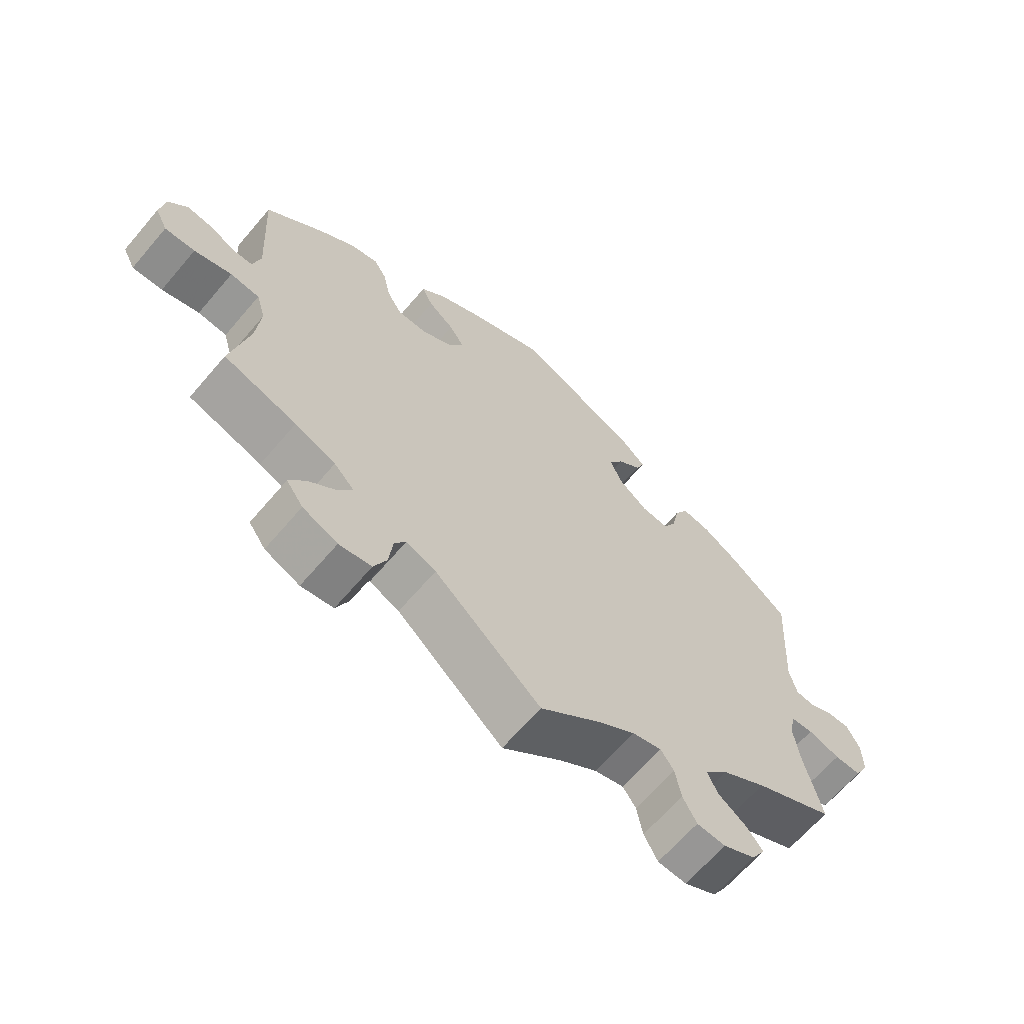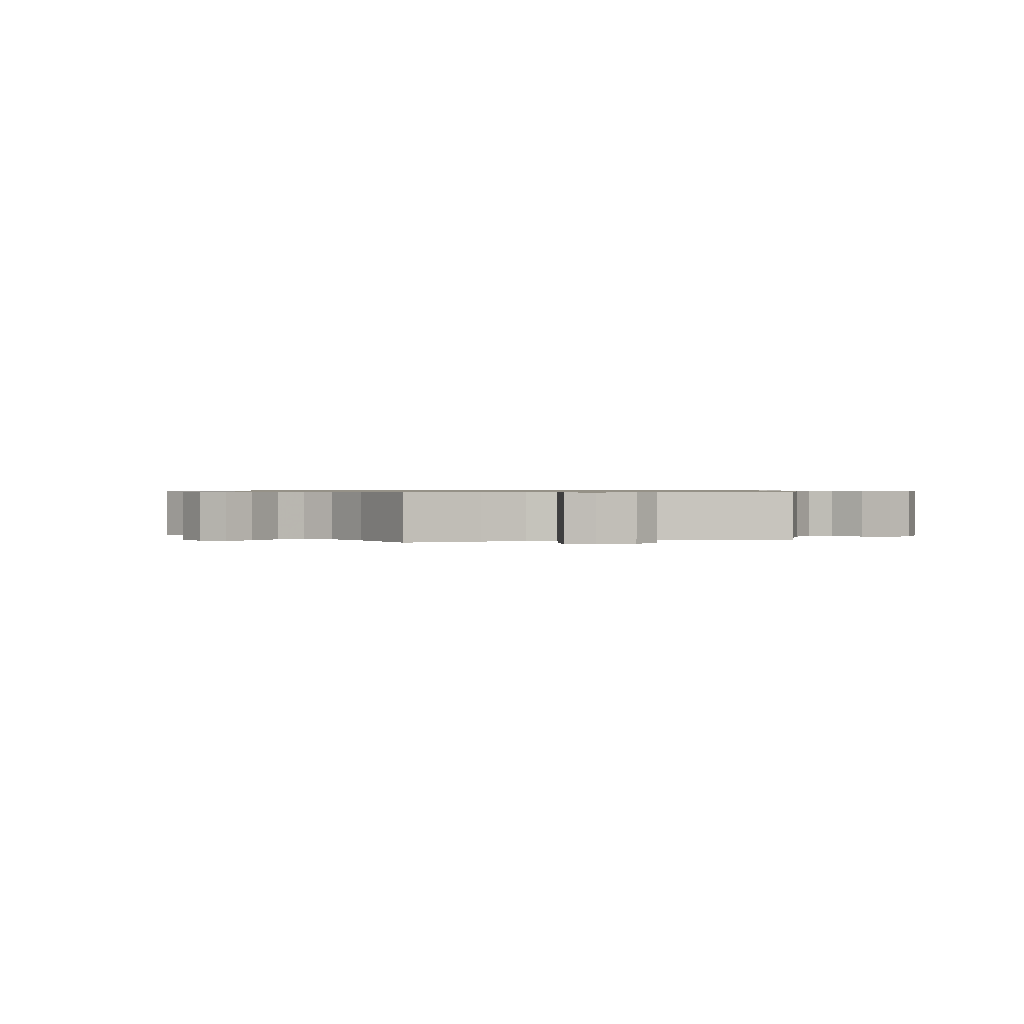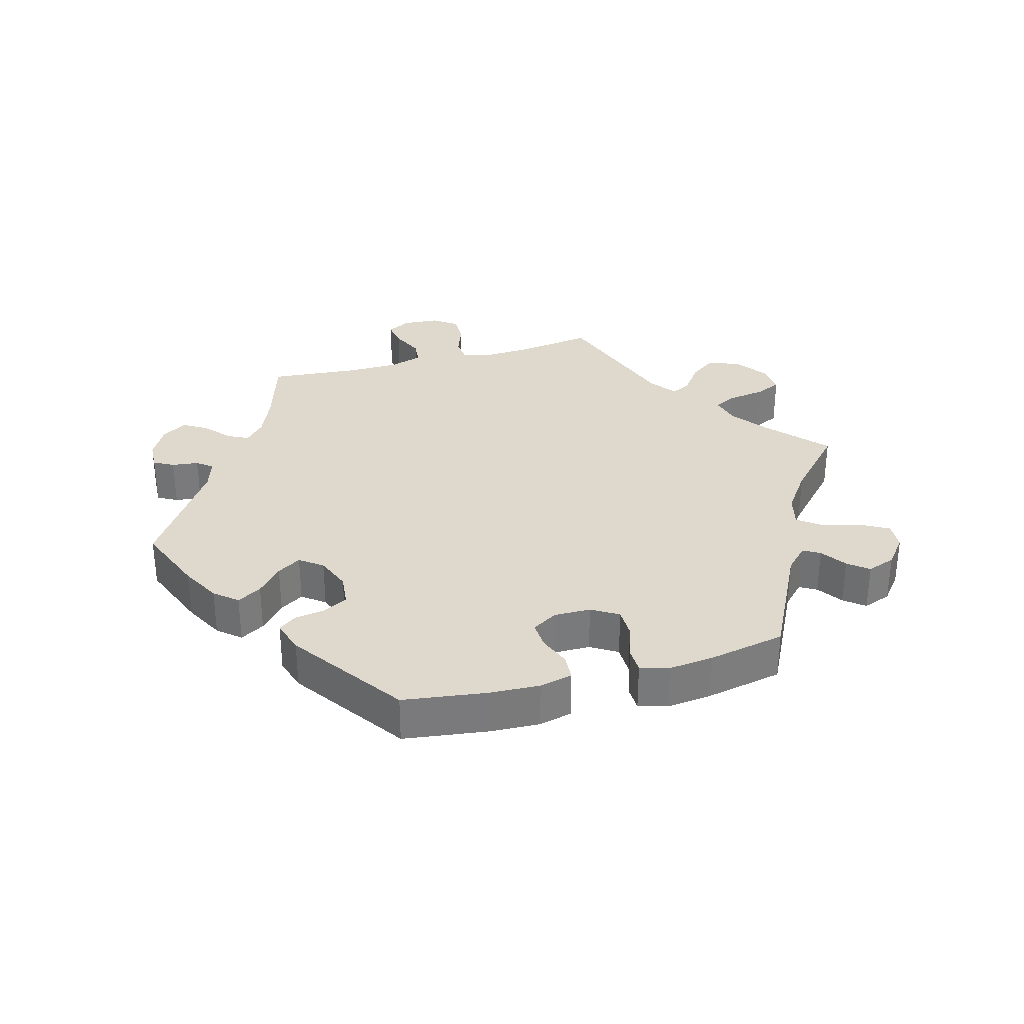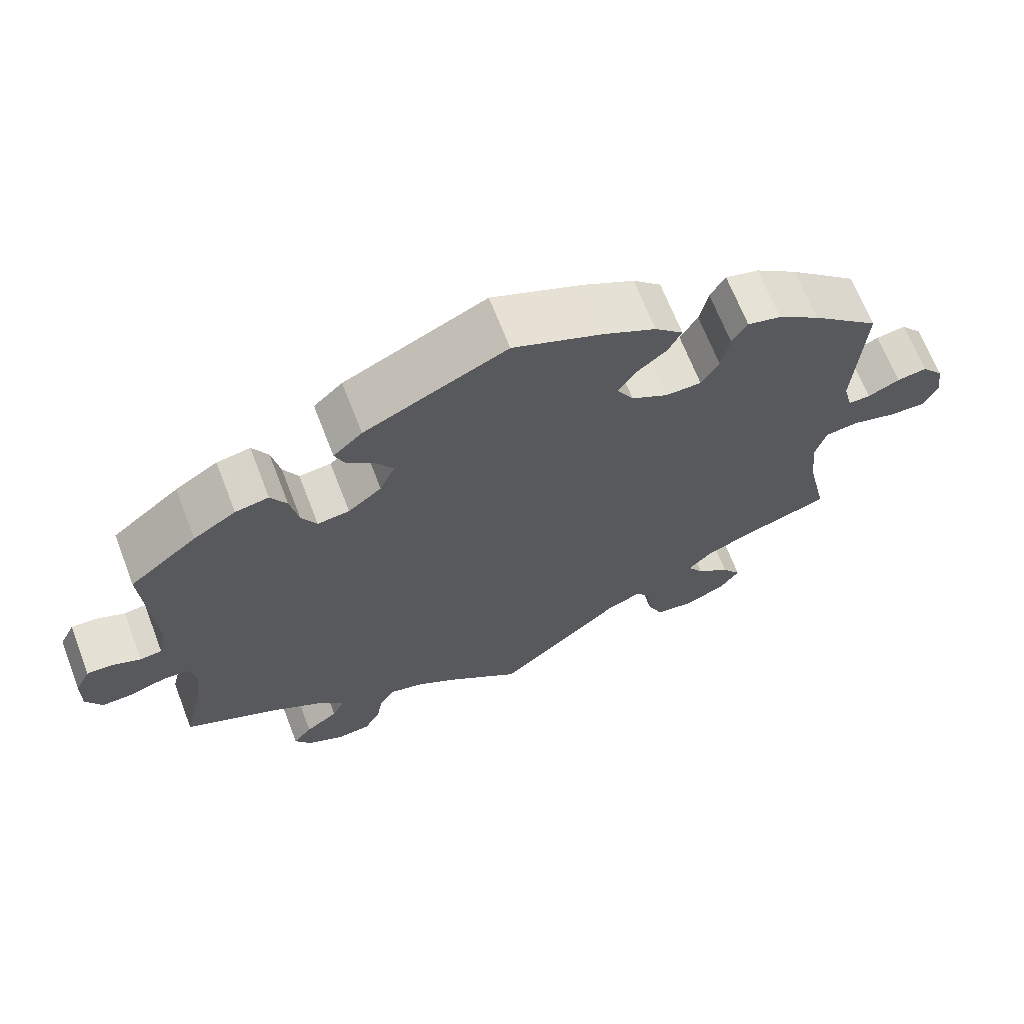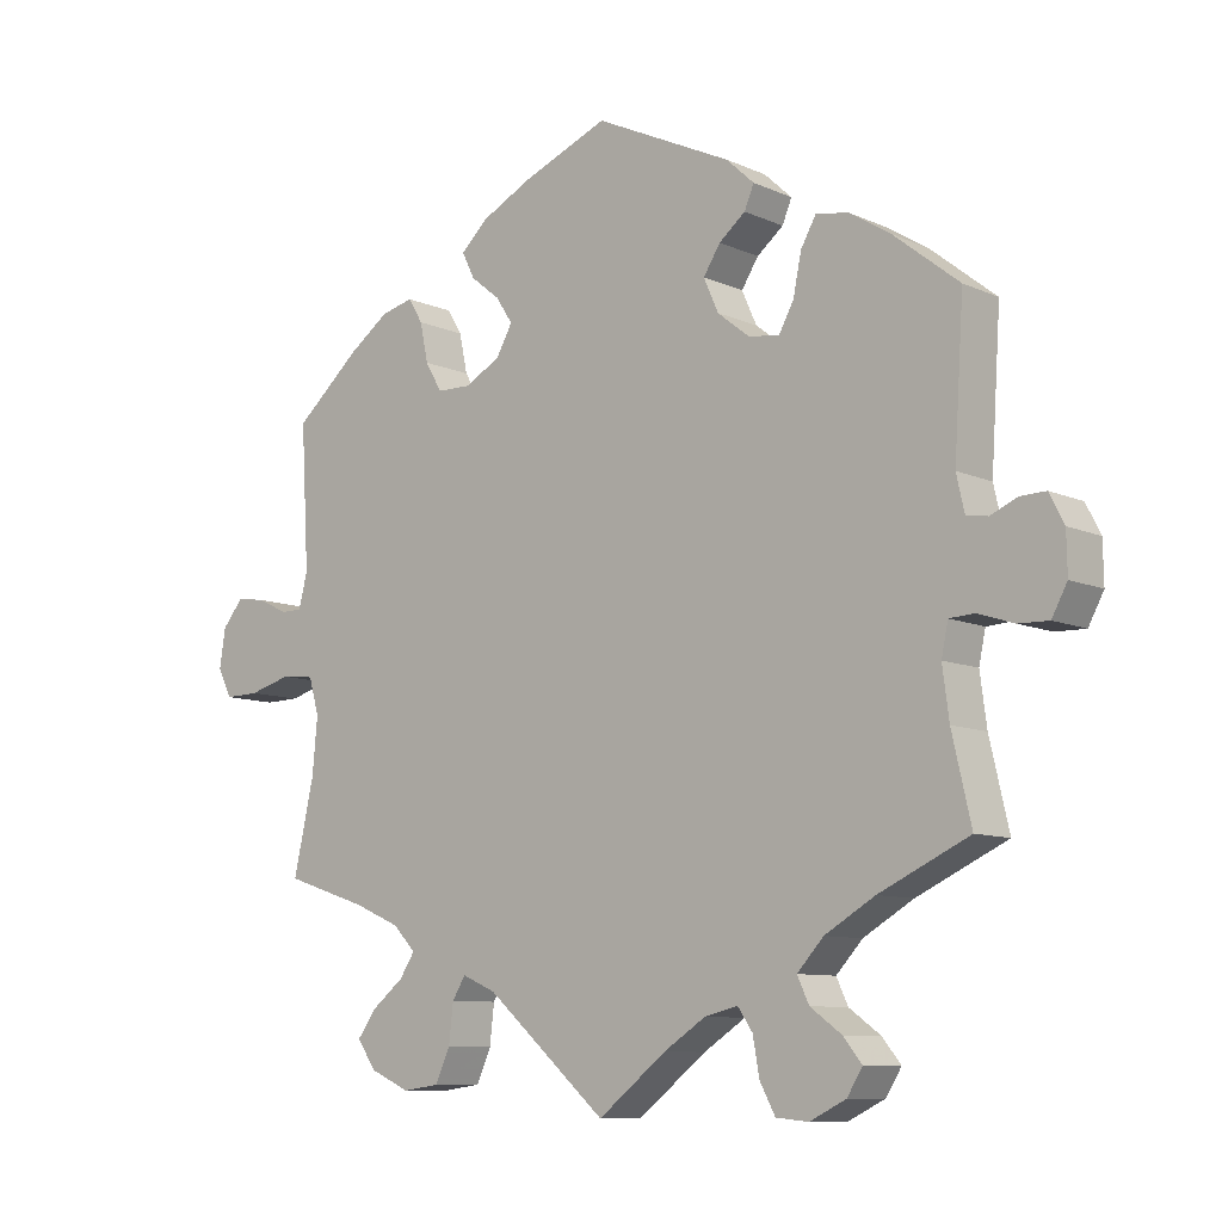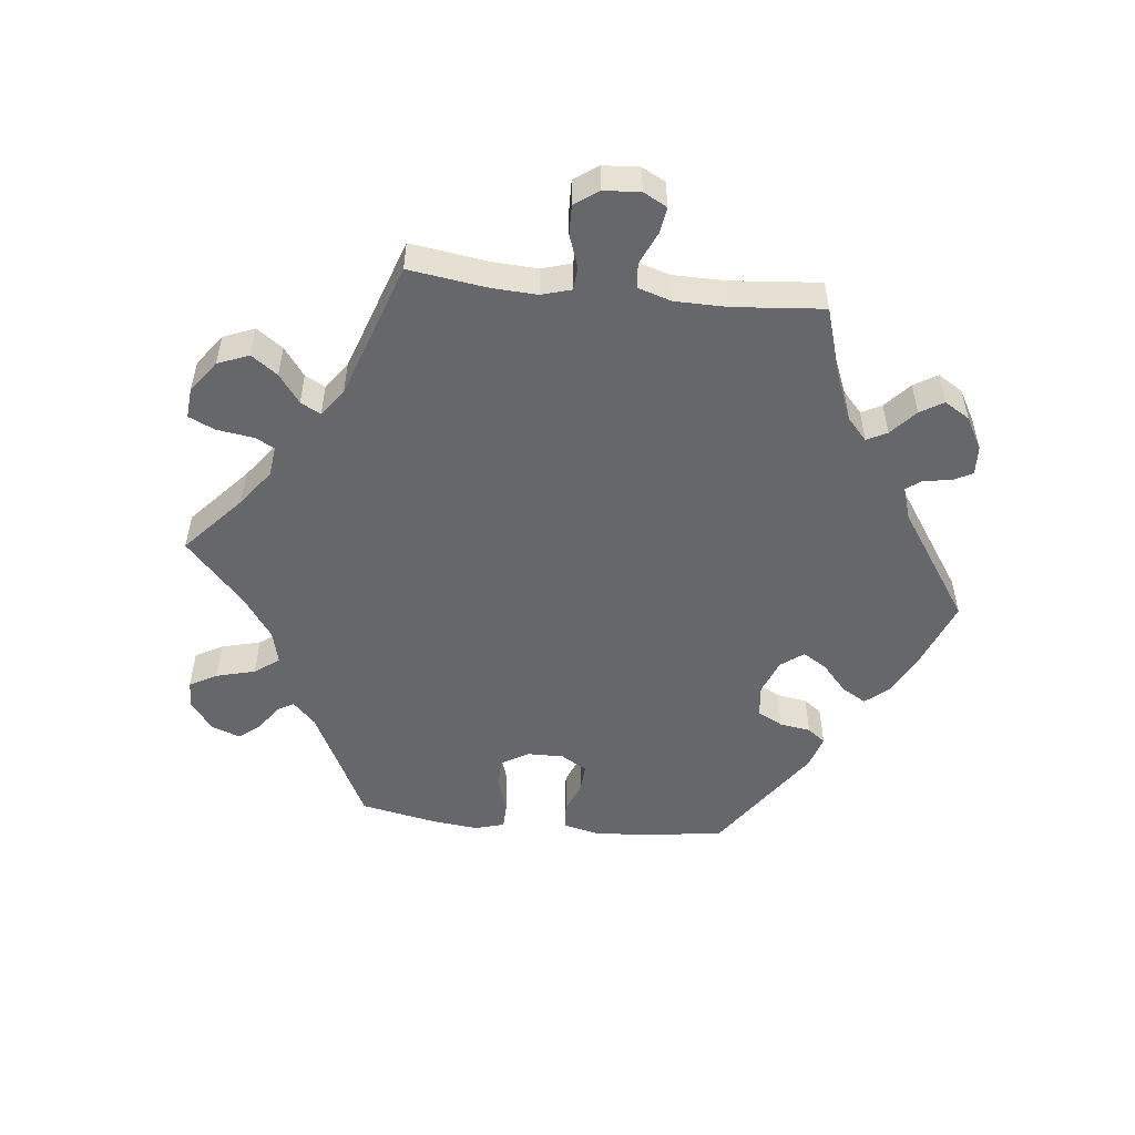
<metadata>
{"format":"obj","ext":"obj","renderer":"f3d","projection":"perspective","resolution":1024,"background":"white","views":[{"elev":-65.1,"azim":139.6,"up":"+Z"},{"elev":0.8,"azim":136.2,"up":"+Y"},{"elev":32.2,"azim":14.5,"up":"+Y"},{"elev":67.2,"azim":-21.1,"up":"+Z"},{"elev":-9.3,"azim":-139.3,"up":"+Z"},{"elev":-52.1,"azim":-156.2,"up":"+Y"}]}
</metadata>
<code>
v -0.475 0.07 -0.176
v -0.466 0.07 -0.108
v -0.475 0.07 -0.065
v -0.509 0.07 -0.063
v -0.558 0.07 -0.079
v -0.599 0.07 -0.08
v -0.62 0.07 -0.041
v -0.619 0.07 0.014
v -0.599 0.07 0.053
v -0.565 0.07 0.052
v -0.528 0.07 0.036
v -0.499 0.07 0.04
v -0.488 0.07 0.089
v -0.501 0.07 0.288
v -0.412 0.07 0.359
v -0.356 0.07 0.394
v -0.312 0.07 0.402
v -0.291 0.07 0.365
v -0.28 0.07 0.311
v -0.26 0.07 0.274
v -0.218 0.07 0.279
v -0.174 0.07 0.314
v -0.154 0.07 0.359
v -0.177 0.07 0.395
v -0.213 0.07 0.424
v -0.226 0.07 0.455
v -0.188 0.07 0.49
v -0.001 0.07 0.578
v 0.117 0.07 0.53
v 0.185 0.07 0.495
v 0.222 0.07 0.46
v 0.205 0.07 0.425
v 0.165 0.07 0.393
v 0.142 0.07 0.358
v 0.164 0.07 0.319
v 0.212 0.07 0.292
v 0.259 0.07 0.293
v 0.282 0.07 0.332
v 0.293 0.07 0.385
v 0.313 0.07 0.418
v 0.357 0.07 0.407
v 0.412 0.07 0.367
v 0.501 0.07 0.289
v 0.49 0.07 0.096
v 0.502 0.07 0.049
v 0.531 0.07 0.049
v 0.573 0.07 0.069
v 0.612 0.07 0.075
v 0.641 0.07 0.04
v 0.649 0.07 -0.013
v 0.63 0.07 -0.051
v 0.583 0.07 -0.05
v 0.525 0.07 -0.034
v 0.48 0.07 -0.039
v 0.466 0.07 -0.088
v 0.473 0.07 -0.164
v 0.501 0.07 -0.289
v 0.388 0.07 -0.326
v 0.325 0.07 -0.353
v 0.294 0.07 -0.385
v 0.315 0.07 -0.417
v 0.359 0.07 -0.452
v 0.384 0.07 -0.487
v 0.358 0.07 -0.524
v 0.304 0.07 -0.548
v 0.254 0.07 -0.541
v 0.234 0.07 -0.497
v 0.228 0.07 -0.444
v 0.21 0.07 -0.415
v 0.164 0.07 -0.435
v 0 0.07 -0.578
v -0.093 0.07 -0.505
v -0.15 0.07 -0.468
v -0.195 0.07 -0.457
v -0.215 0.07 -0.486
v -0.224 0.07 -0.536
v -0.245 0.07 -0.575
v -0.289 0.07 -0.579
v -0.338 0.07 -0.555
v -0.359 0.07 -0.521
v -0.334 0.07 -0.49
v -0.291 0.07 -0.459
v -0.275 0.07 -0.425
v -0.311 0.07 -0.386
v -0.379 0.07 -0.346
v -0.501 0.07 -0.289
v -0.475 0 -0.176
v -0.466 0 -0.108
v -0.475 0 -0.065
v -0.509 0 -0.063
v -0.558 0 -0.079
v -0.599 0 -0.08
v -0.62 0 -0.041
v -0.619 0 0.014
v -0.599 0 0.053
v -0.565 0 0.052
v -0.528 0 0.036
v -0.499 0 0.04
v -0.488 0 0.089
v -0.501 0 0.288
v -0.412 0 0.359
v -0.356 0 0.394
v -0.312 0 0.402
v -0.291 0 0.365
v -0.28 0 0.311
v -0.26 0 0.274
v -0.218 0 0.279
v -0.174 0 0.314
v -0.154 0 0.359
v -0.177 0 0.395
v -0.213 0 0.424
v -0.226 0 0.455
v -0.188 0 0.49
v -0.001 0 0.578
v 0.117 0 0.53
v 0.185 0 0.495
v 0.222 0 0.46
v 0.205 0 0.425
v 0.165 0 0.393
v 0.142 0 0.358
v 0.164 0 0.319
v 0.212 0 0.292
v 0.259 0 0.293
v 0.282 0 0.332
v 0.293 0 0.385
v 0.313 0 0.418
v 0.357 0 0.407
v 0.412 0 0.367
v 0.501 0 0.289
v 0.49 0 0.096
v 0.502 0 0.049
v 0.531 0 0.049
v 0.573 0 0.069
v 0.612 0 0.075
v 0.641 0 0.04
v 0.649 0 -0.013
v 0.63 0 -0.051
v 0.583 0 -0.05
v 0.525 0 -0.034
v 0.48 0 -0.039
v 0.466 0 -0.088
v 0.473 0 -0.164
v 0.501 0 -0.289
v 0.388 0 -0.326
v 0.325 0 -0.353
v 0.294 0 -0.385
v 0.315 0 -0.417
v 0.359 0 -0.452
v 0.384 0 -0.487
v 0.358 0 -0.524
v 0.304 0 -0.548
v 0.254 0 -0.541
v 0.234 0 -0.497
v 0.228 0 -0.444
v 0.21 0 -0.415
v 0.164 0 -0.435
v 0 0 -0.578
v -0.093 0 -0.505
v -0.15 0 -0.468
v -0.195 0 -0.457
v -0.215 0 -0.486
v -0.224 0 -0.536
v -0.245 0 -0.575
v -0.289 0 -0.579
v -0.338 0 -0.555
v -0.359 0 -0.521
v -0.334 0 -0.49
v -0.291 0 -0.459
v -0.275 0 -0.425
v -0.311 0 -0.386
v -0.379 0 -0.346
v -0.501 0 -0.289
f 85 86 1
f 84 85 1 2
f 83 84 2 3
f 79 80 81 82
f 77 78 79 82
f 75 76 77 82
f 74 75 82 83
f 73 74 83 3
f 70 71 72
f 69 70 72 73
f 65 66 67 68
f 65 68 69
f 64 65 69
f 61 62 63 64
f 60 61 64 69
f 59 60 69 73
f 56 57 58
f 55 56 58 59
f 54 55 59 73
f 50 51 52 53
f 50 53 54
f 49 50 54
f 46 47 48 49
f 45 46 49 54
f 44 45 54 73
f 38 39 40 41
f 37 38 41 42
f 30 31 32 33
f 30 33 34
f 29 30 34
f 28 29 34
f 27 28 34 35
f 24 25 26 27
f 23 24 27 35
f 16 17 18 19
f 16 19 20
f 13 14 15 16
f 12 13 16 20
f 8 9 10 11
f 8 11 12
f 7 8 12
f 4 5 6 7
f 3 4 7 12
f 37 42 43 44
f 36 37 44 73
f 22 23 35 36
f 21 22 36 73
f 20 21 73
f 3 12 20 73
f 87 172 171
f 88 87 171 170
f 89 88 170 169
f 168 167 166 165
f 168 165 164 163
f 168 163 162 161
f 169 168 161 160
f 89 169 160 159
f 158 157 156
f 159 158 156 155
f 154 153 152 151
f 155 154 151
f 155 151 150
f 150 149 148 147
f 155 150 147 146
f 159 155 146 145
f 144 143 142
f 145 144 142 141
f 159 145 141 140
f 139 138 137 136
f 140 139 136
f 140 136 135
f 135 134 133 132
f 140 135 132 131
f 159 140 131 130
f 127 126 125 124
f 128 127 124 123
f 119 118 117 116
f 120 119 116
f 120 116 115
f 120 115 114
f 121 120 114 113
f 113 112 111 110
f 121 113 110 109
f 105 104 103 102
f 106 105 102
f 102 101 100 99
f 106 102 99 98
f 97 96 95 94
f 98 97 94
f 98 94 93
f 93 92 91 90
f 98 93 90 89
f 130 129 128 123
f 159 130 123 122
f 122 121 109 108
f 159 122 108 107
f 159 107 106
f 159 106 98 89
f 1 87 88 2
f 2 88 89 3
f 3 89 90 4
f 4 90 91 5
f 5 91 92 6
f 6 92 93 7
f 7 93 94 8
f 8 94 95 9
f 9 95 96 10
f 10 96 97 11
f 11 97 98 12
f 12 98 99 13
f 13 99 100 14
f 14 100 101 15
f 15 101 102 16
f 16 102 103 17
f 17 103 104 18
f 18 104 105 19
f 19 105 106 20
f 20 106 107 21
f 21 107 108 22
f 22 108 109 23
f 23 109 110 24
f 24 110 111 25
f 25 111 112 26
f 26 112 113 27
f 27 113 114 28
f 28 114 115 29
f 29 115 116 30
f 30 116 117 31
f 31 117 118 32
f 32 118 119 33
f 33 119 120 34
f 34 120 121 35
f 35 121 122 36
f 36 122 123 37
f 37 123 124 38
f 38 124 125 39
f 39 125 126 40
f 40 126 127 41
f 41 127 128 42
f 42 128 129 43
f 43 129 130 44
f 44 130 131 45
f 45 131 132 46
f 46 132 133 47
f 47 133 134 48
f 48 134 135 49
f 49 135 136 50
f 50 136 137 51
f 51 137 138 52
f 52 138 139 53
f 53 139 140 54
f 54 140 141 55
f 55 141 142 56
f 56 142 143 57
f 57 143 144 58
f 58 144 145 59
f 59 145 146 60
f 60 146 147 61
f 61 147 148 62
f 62 148 149 63
f 63 149 150 64
f 64 150 151 65
f 65 151 152 66
f 66 152 153 67
f 67 153 154 68
f 68 154 155 69
f 69 155 156 70
f 70 156 157 71
f 71 157 158 72
f 72 158 159 73
f 73 159 160 74
f 74 160 161 75
f 75 161 162 76
f 76 162 163 77
f 77 163 164 78
f 78 164 165 79
f 79 165 166 80
f 80 166 167 81
f 81 167 168 82
f 82 168 169 83
f 83 169 170 84
f 84 170 171 85
f 85 171 172 86
f 86 172 87 1

</code>
